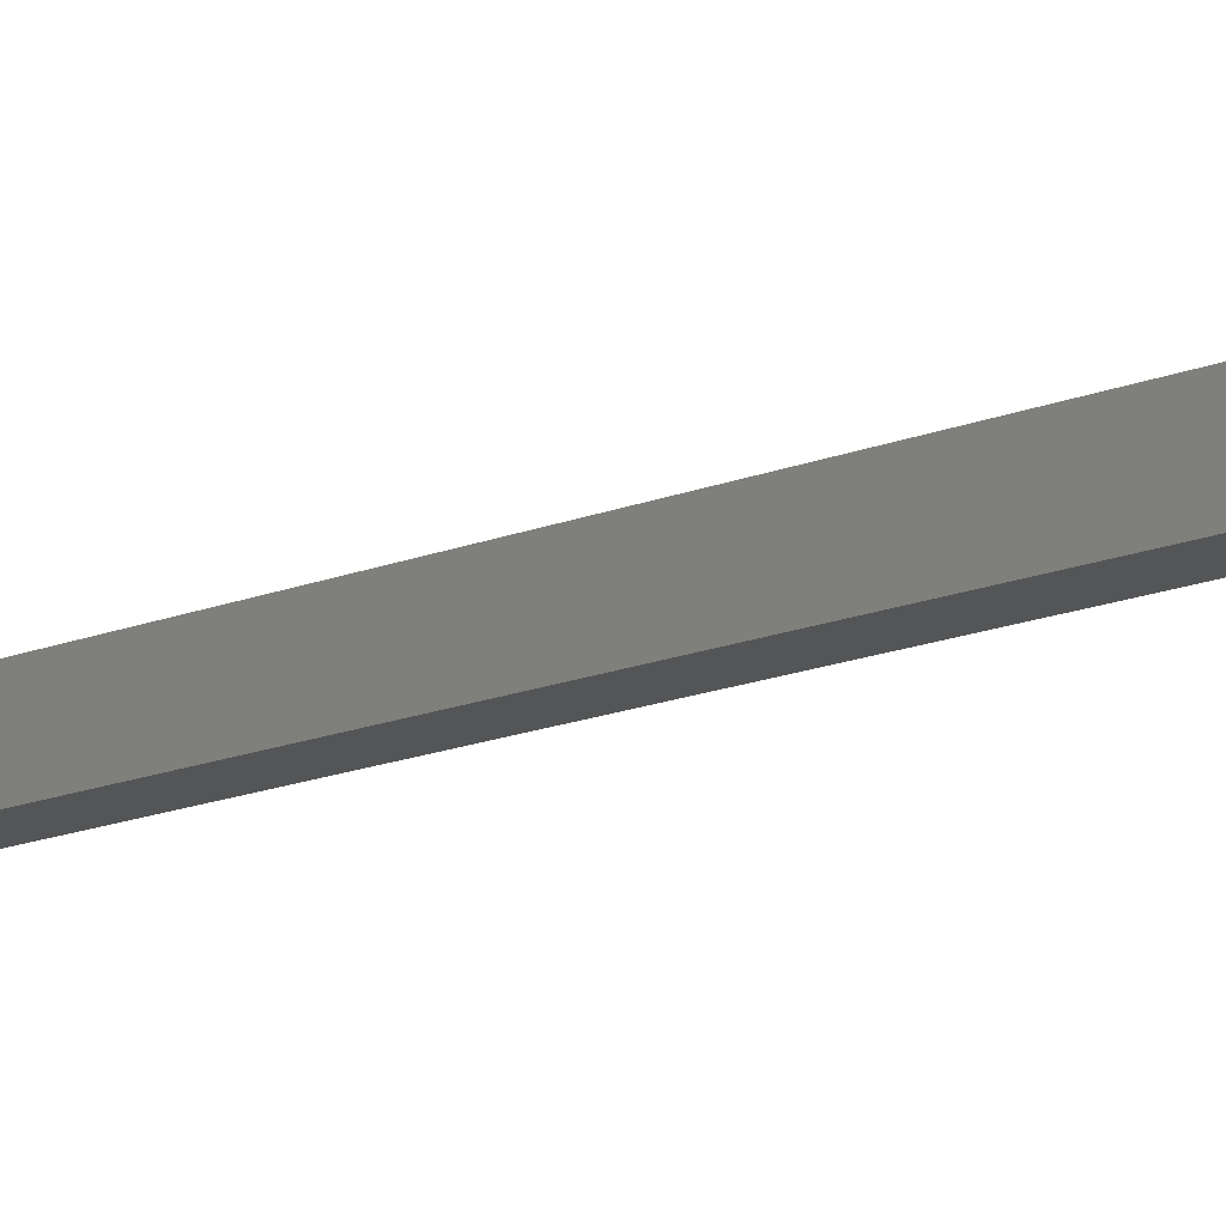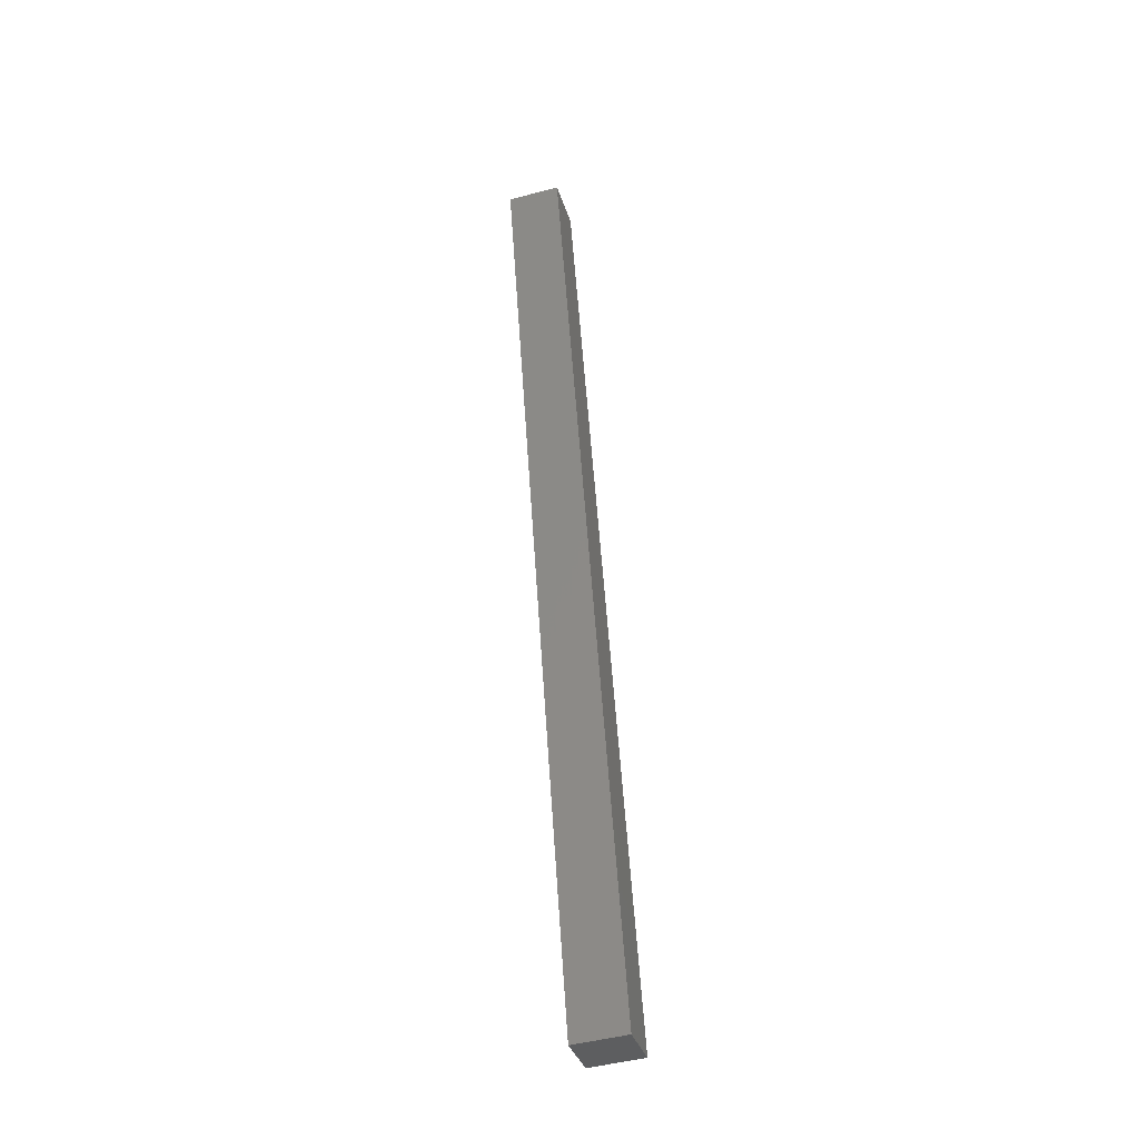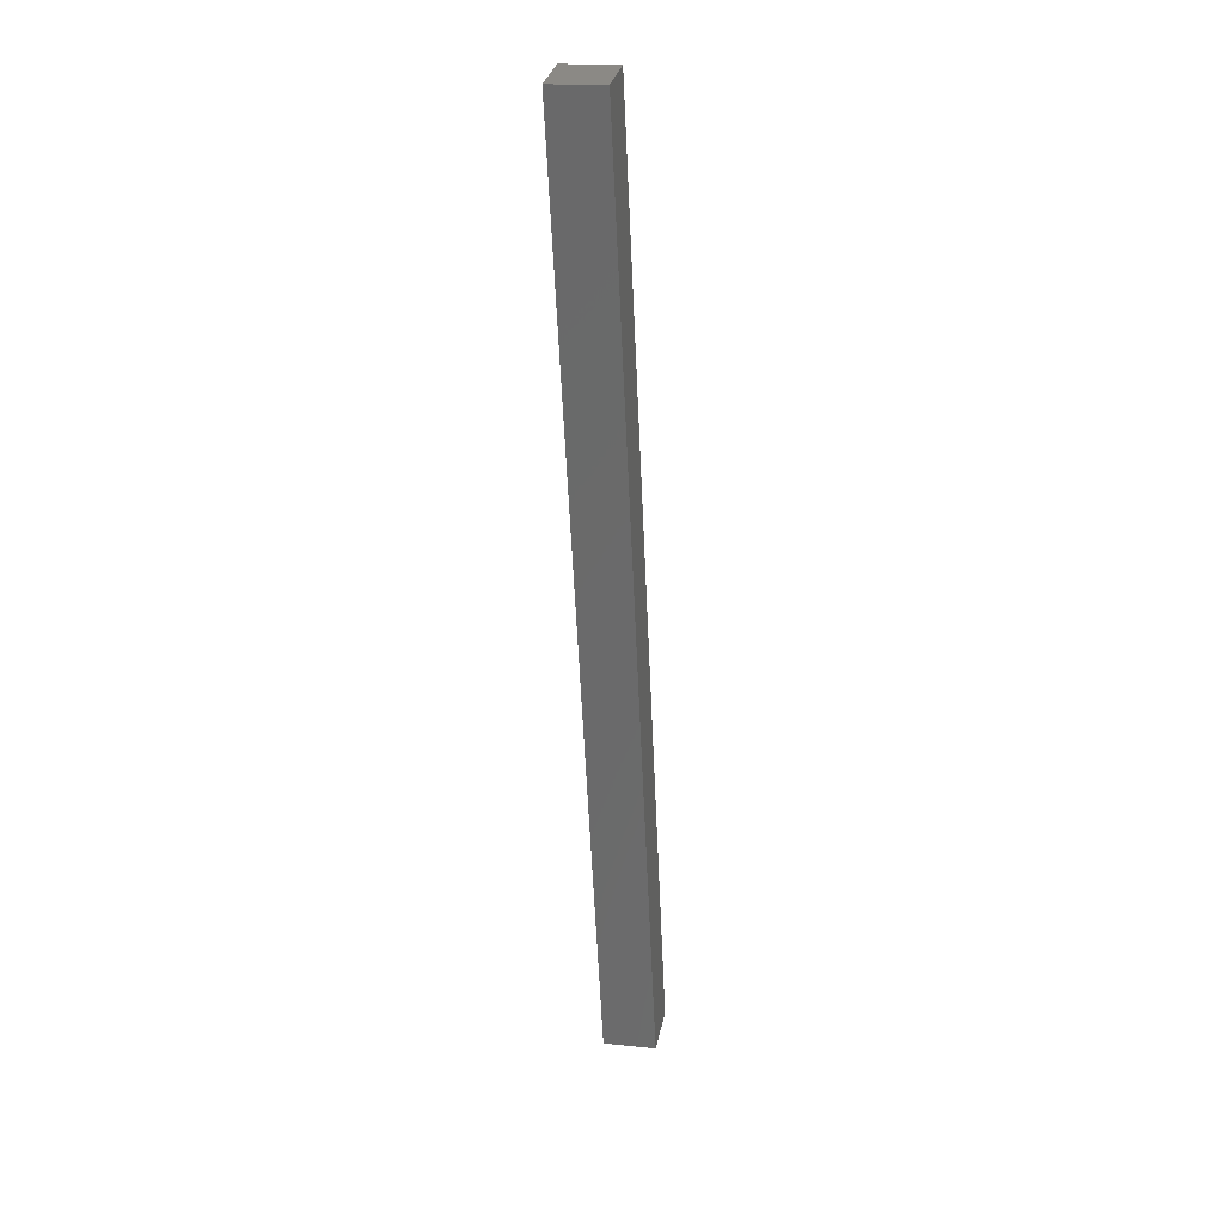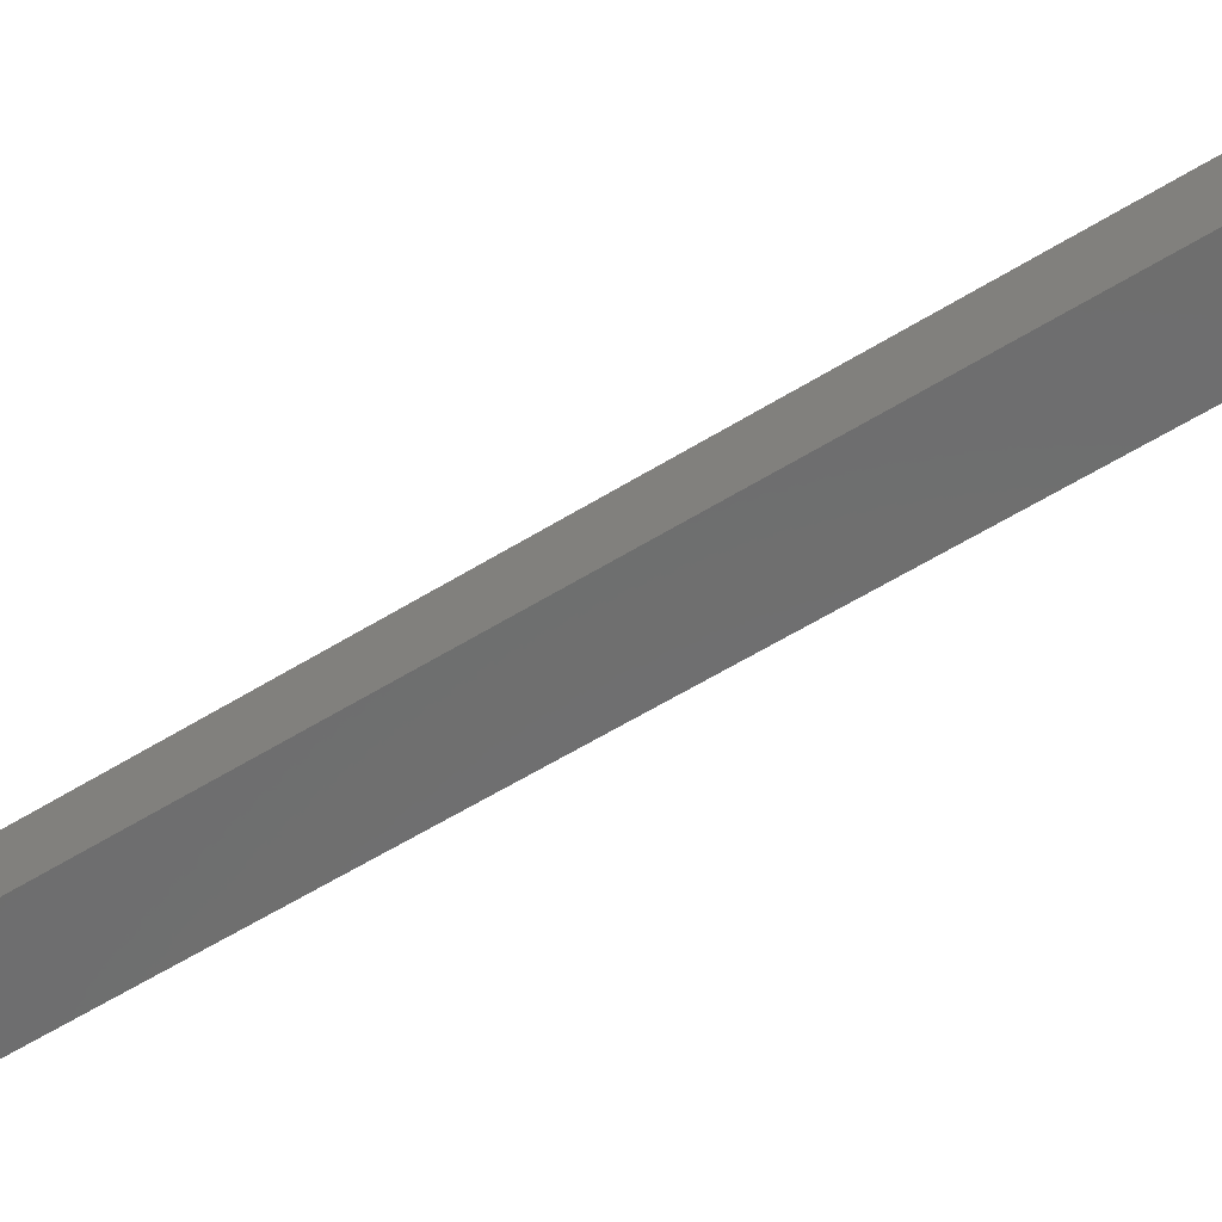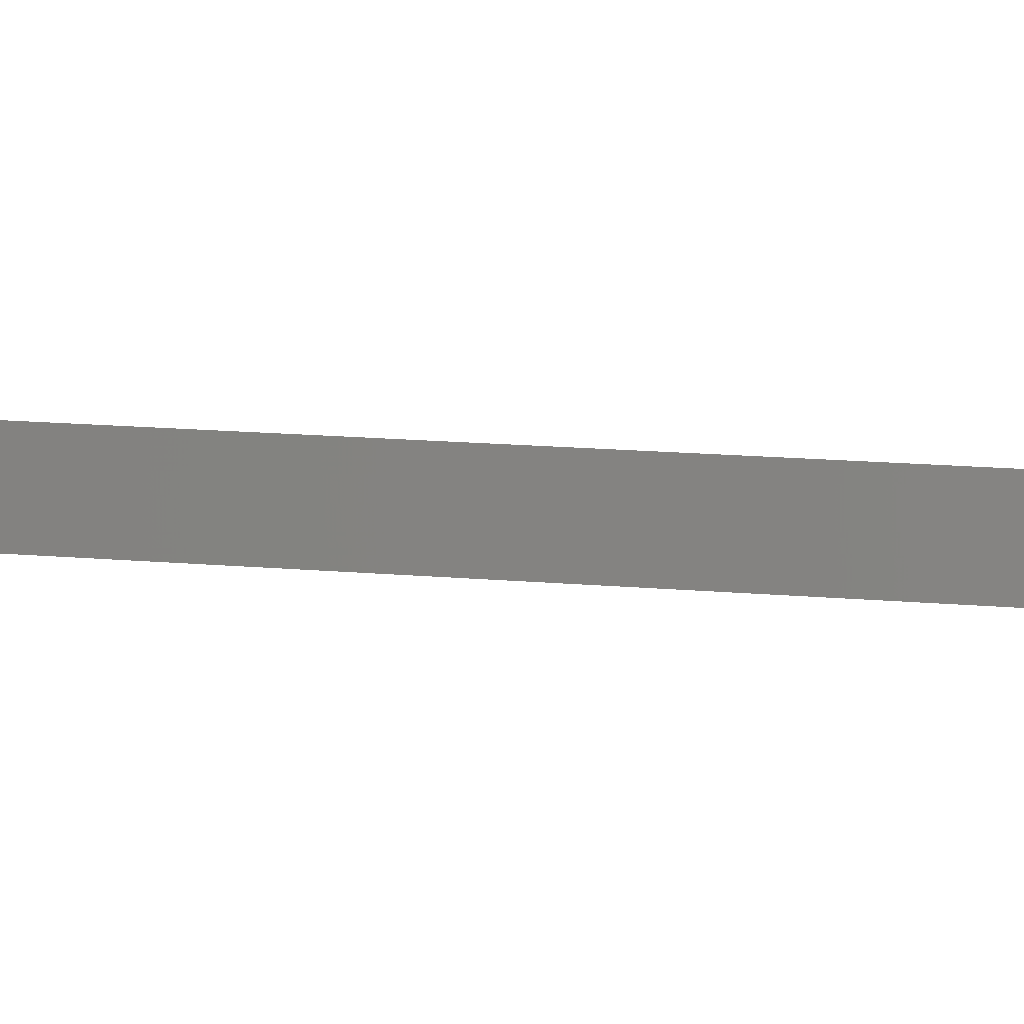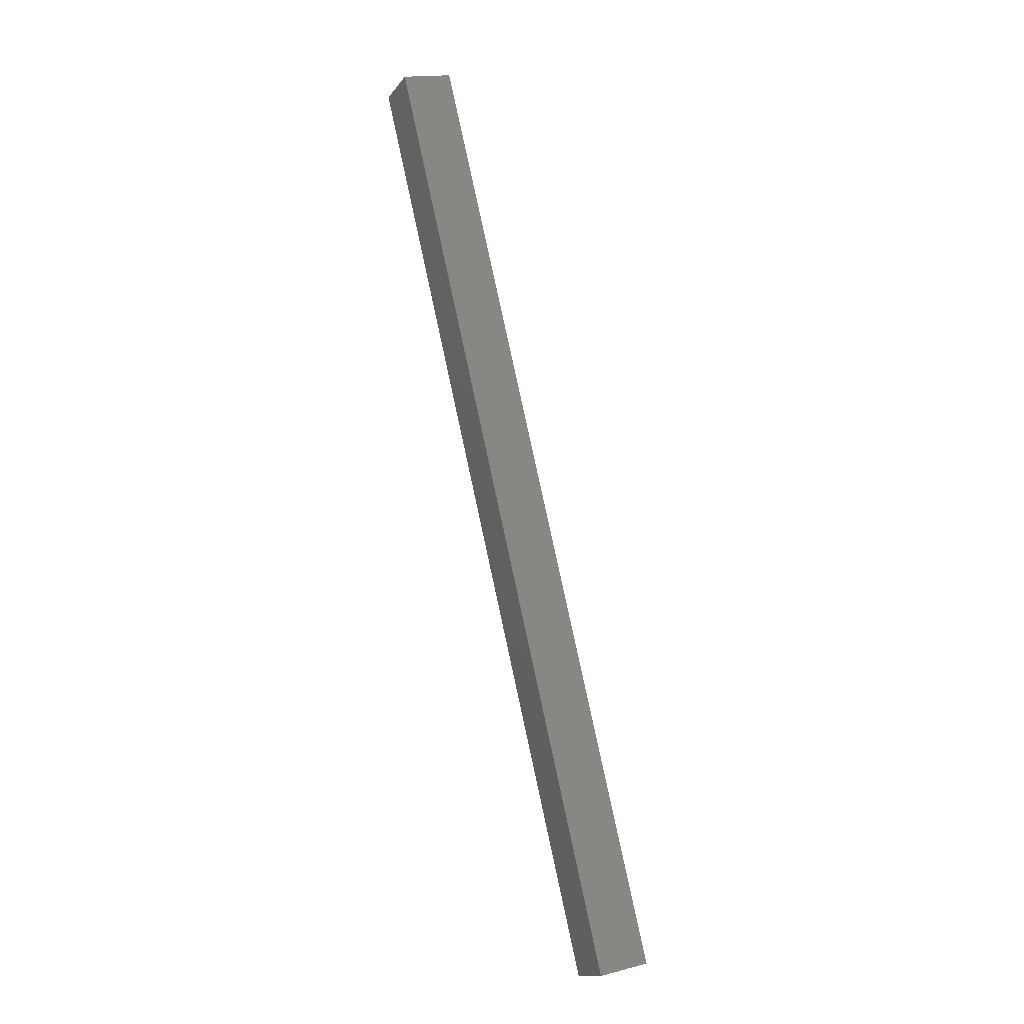
<metadata>
{"format":"stl","ext":"stl","renderer":"f3d","projection":"perspective","resolution":1024,"background":"white","views":[{"elev":-18.1,"azim":-43.8,"up":"+Y"},{"elev":-48.4,"azim":113.1,"up":"+Z"},{"elev":17.5,"azim":108.3,"up":"+Z"},{"elev":-55.8,"azim":137.5,"up":"+Y"},{"elev":6.6,"azim":114.7,"up":"+Y"},{"elev":-13.8,"azim":163.6,"up":"+Z"}]}
</metadata>
<code>
# stl→obj: 12 verts, 20 faces
v 9200 1071 5749
v 9202 1059 5749
v 9095 1059 5304
v 9097 1046 5304
v 9176 1068 5755
v 9071 1056 5309
v 9178 1056 5755
v 9073 1043 5309
v 9094 1071 5304
v 9070 1068 5309
v 9175 1081 5755
v 9199 1083 5749
f 1 2 3
f 3 2 4
f 5 6 7
f 7 6 8
f 3 6 9
f 9 6 10
f 6 5 10
f 10 5 11
f 6 3 8
f 8 3 4
f 10 11 9
f 9 11 12
f 7 1 5
f 7 2 1
f 1 12 5
f 5 12 11
f 8 4 7
f 7 4 2
f 3 9 1
f 1 9 12

</code>
